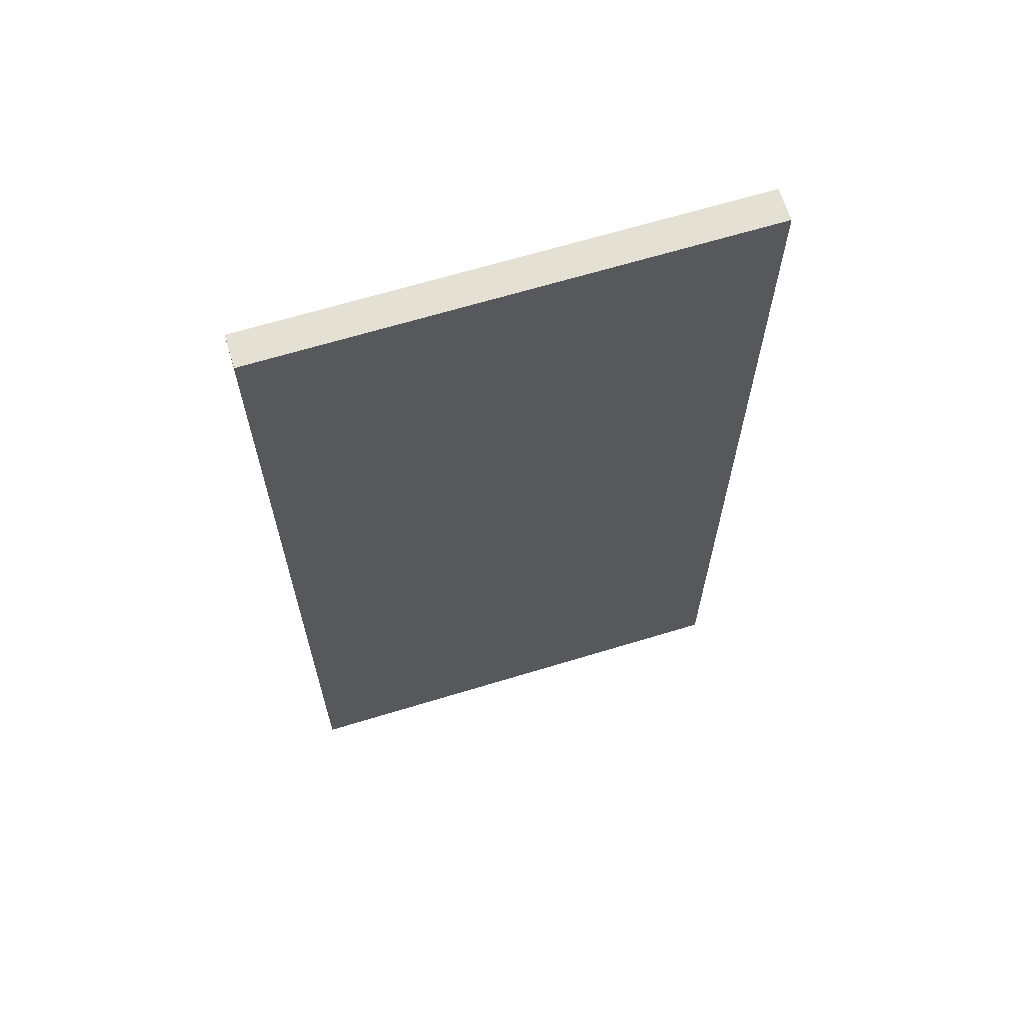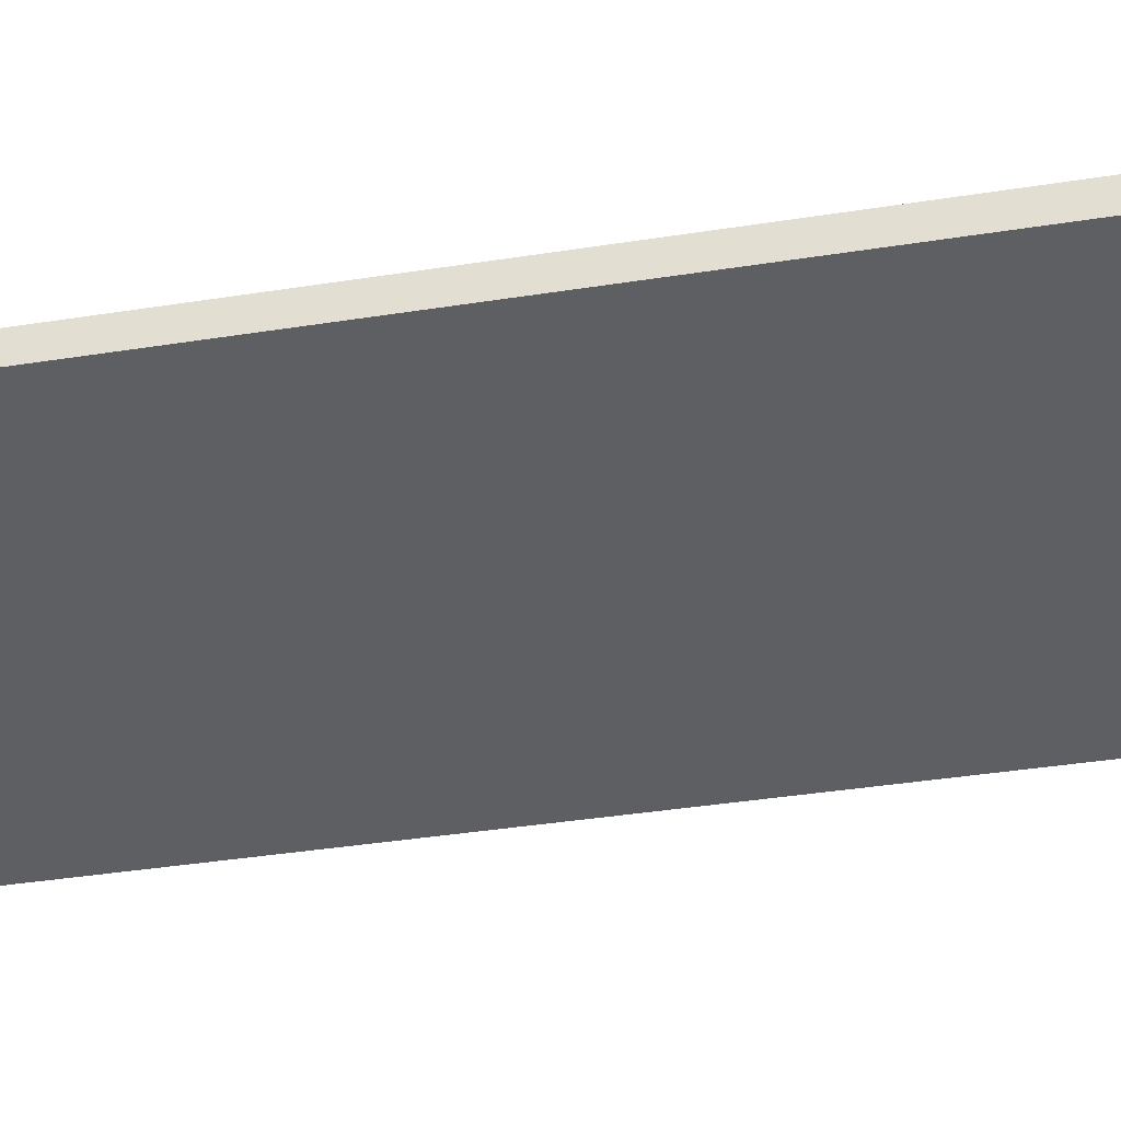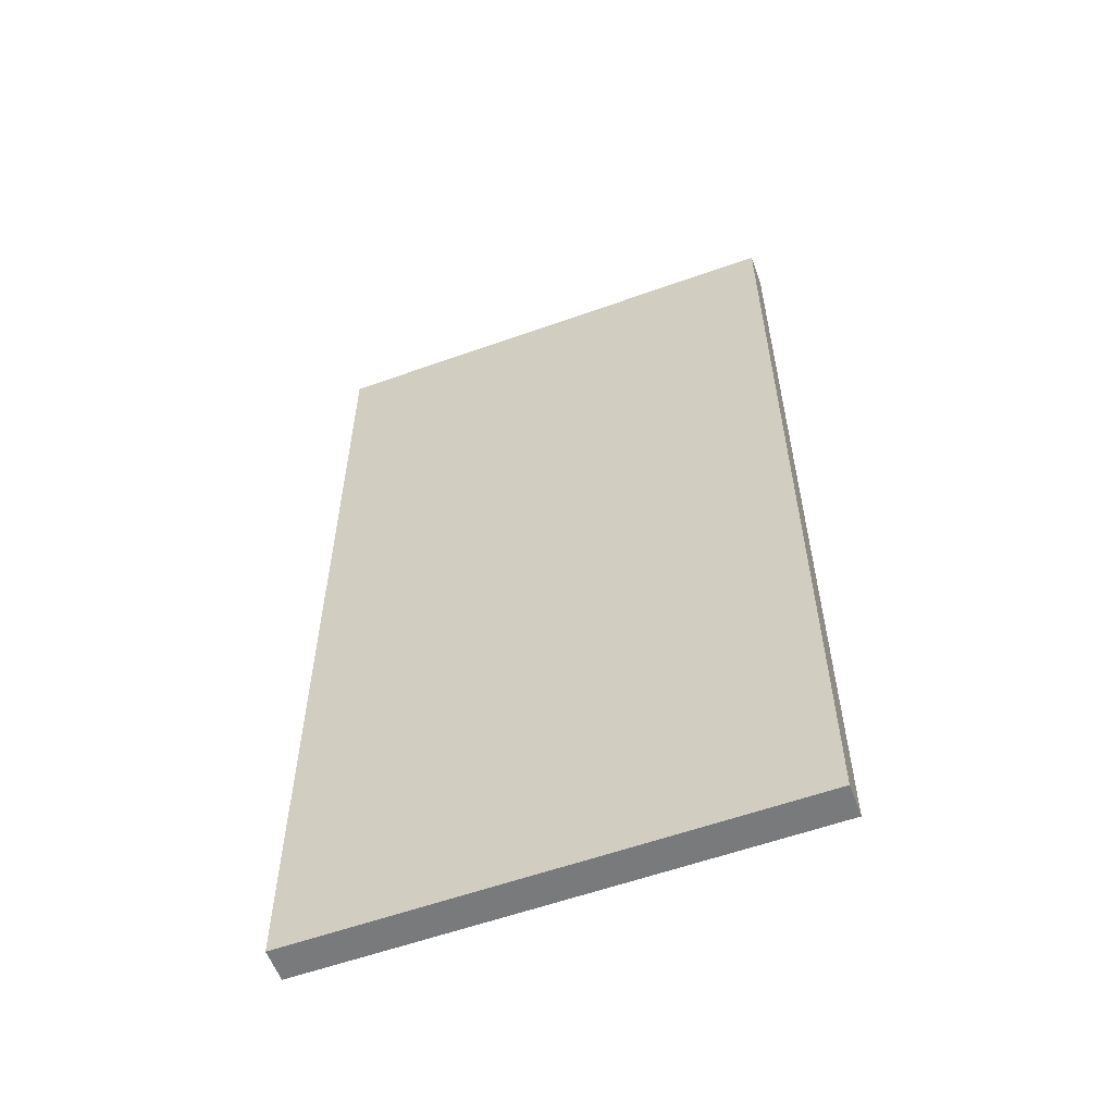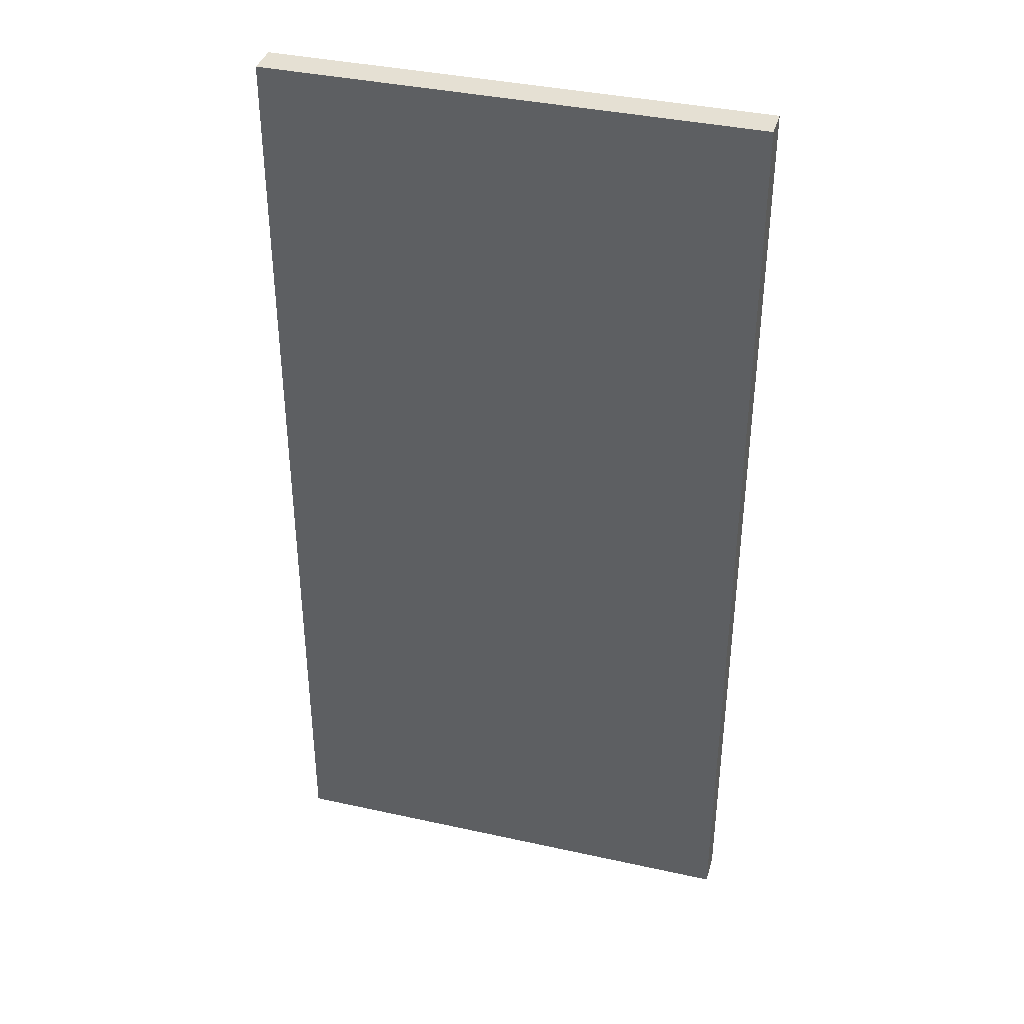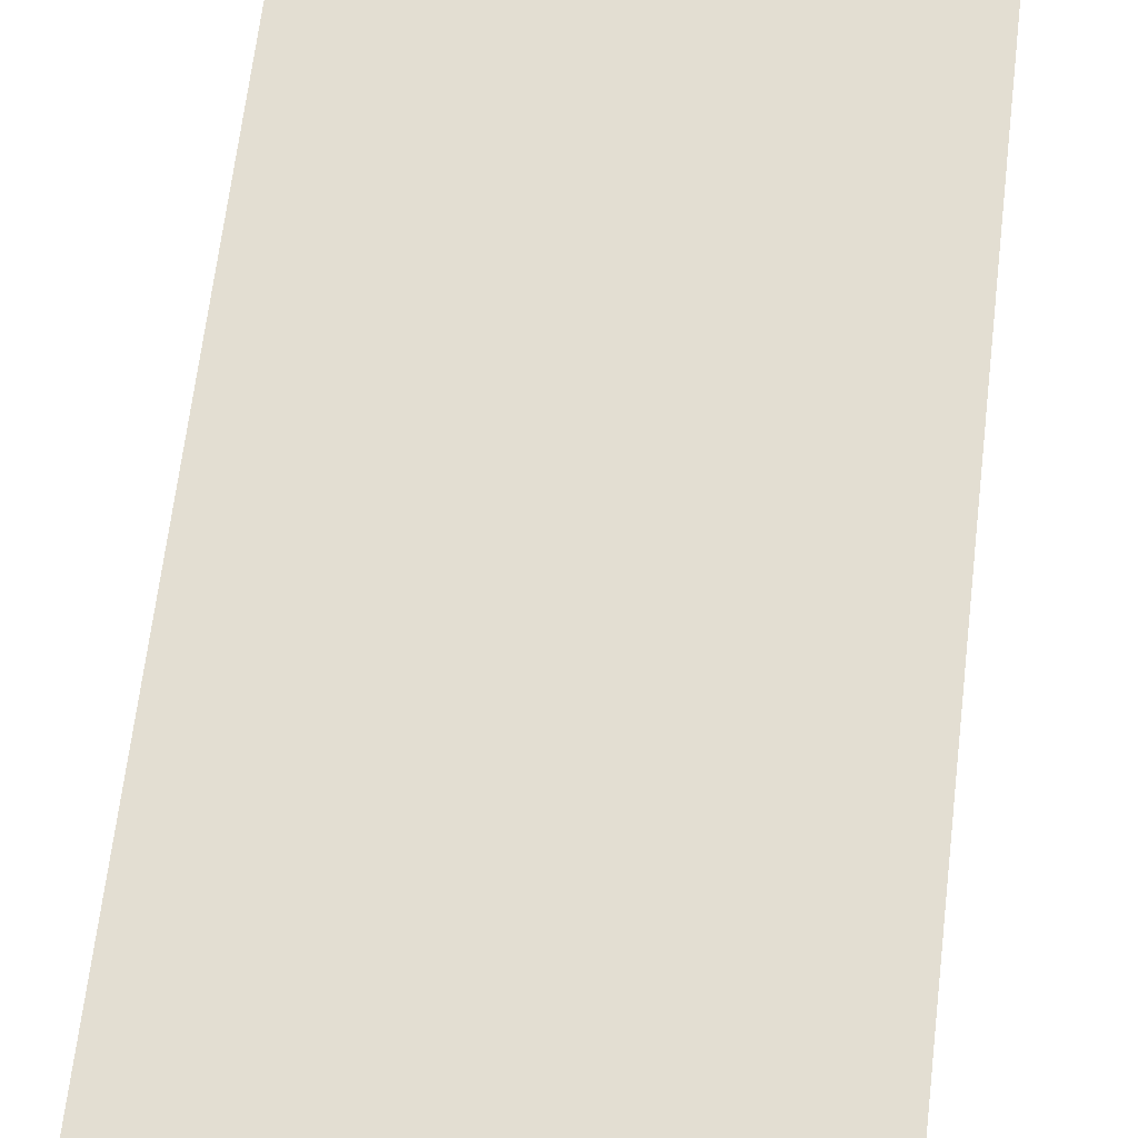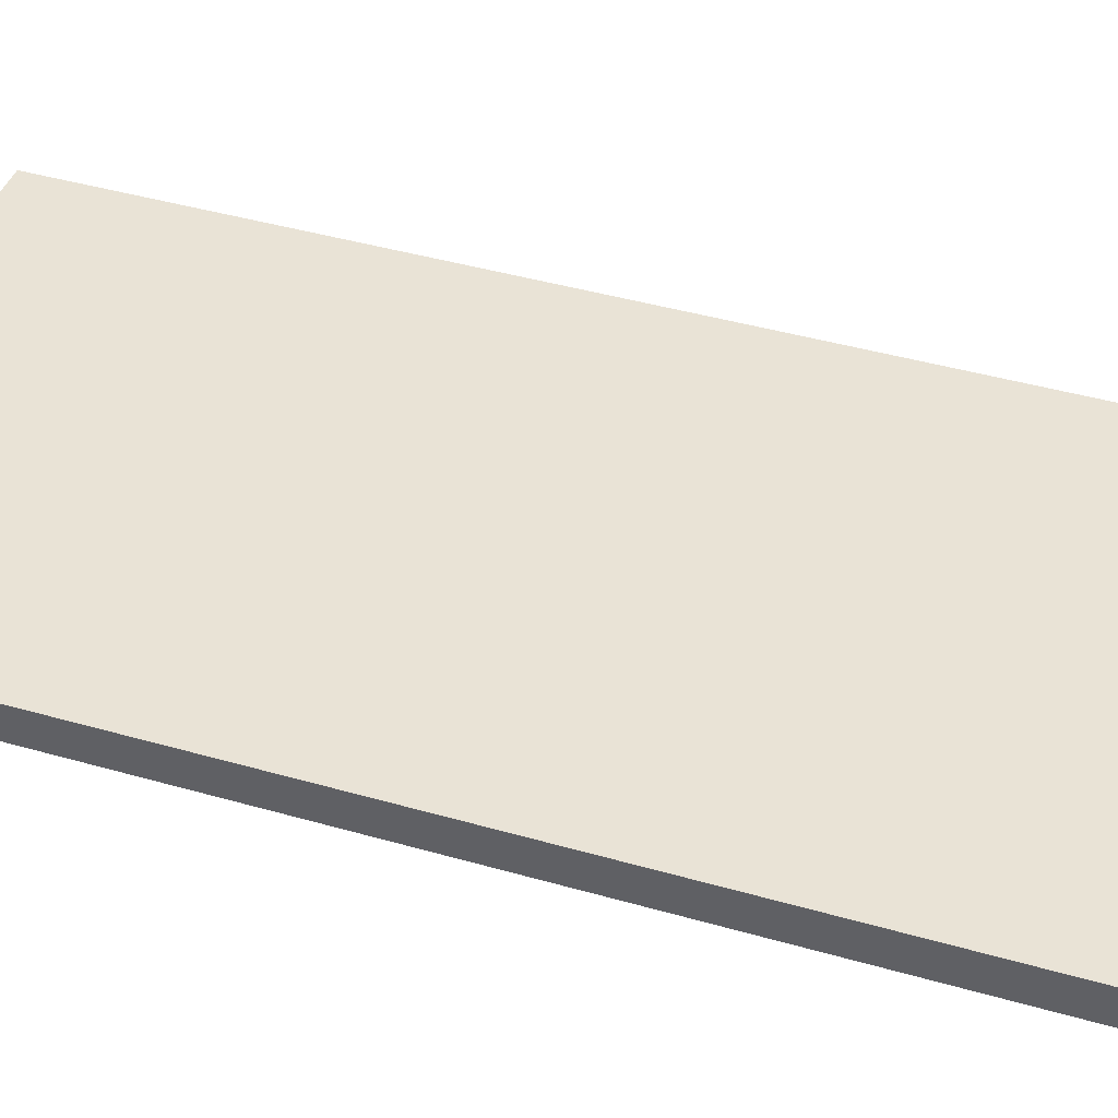
<metadata>
{"format":"obj","ext":"obj","renderer":"f3d","projection":"perspective","resolution":1024,"background":"white","views":[{"elev":66.1,"azim":-17.0,"up":"+Y"},{"elev":-41.2,"azim":100.7,"up":"+Z"},{"elev":-58.0,"azim":20.3,"up":"+Y"},{"elev":37.9,"azim":15.7,"up":"+Y"},{"elev":67.6,"azim":-173.1,"up":"+Z"},{"elev":42.1,"azim":-70.9,"up":"+Z"}]}
</metadata>
<code>
v -7.5 -15 0
v 7.5 -15 0
v 7.5 -15 1
v -7.5 -15 1
v -7.5 15 0
v -7.5 -15 0
v -7.5 -15 1
v -7.5 15 1
v 7.5 15 0
v -7.5 15 0
v -7.5 15 1
v 7.5 15 1
v 7.5 -15 0
v 7.5 15 0
v 7.5 15 1
v 7.5 -15 1
v 7.5 -15 1
v 7.5 15 1
v -7.5 15 1
v -7.5 -15 1
v 7.5 15 0
v 7.5 -15 0
v -7.5 -15 0
v -7.5 15 0
g 7698d7a8-e32a-11ea-b841-54bf646e7e1f
f 1 2 4
f 4 2 3
g 7698fea4-e32a-11ea-b7a2-54bf646e7e1f
f 5 6 8
f 8 6 7
g 769925b0-e32a-11ea-a387-54bf646e7e1f
f 9 10 12
f 12 10 11
g 76994cc0-e32a-11ea-b21f-54bf646e7e1f
f 13 14 16
f 16 14 15
g 769973cc-e32a-11ea-b52c-54bf646e7e1f
f 18 19 17
f 17 19 20
g 76999adc-e32a-11ea-94cd-54bf646e7e1f
f 22 23 21
f 21 23 24

</code>
